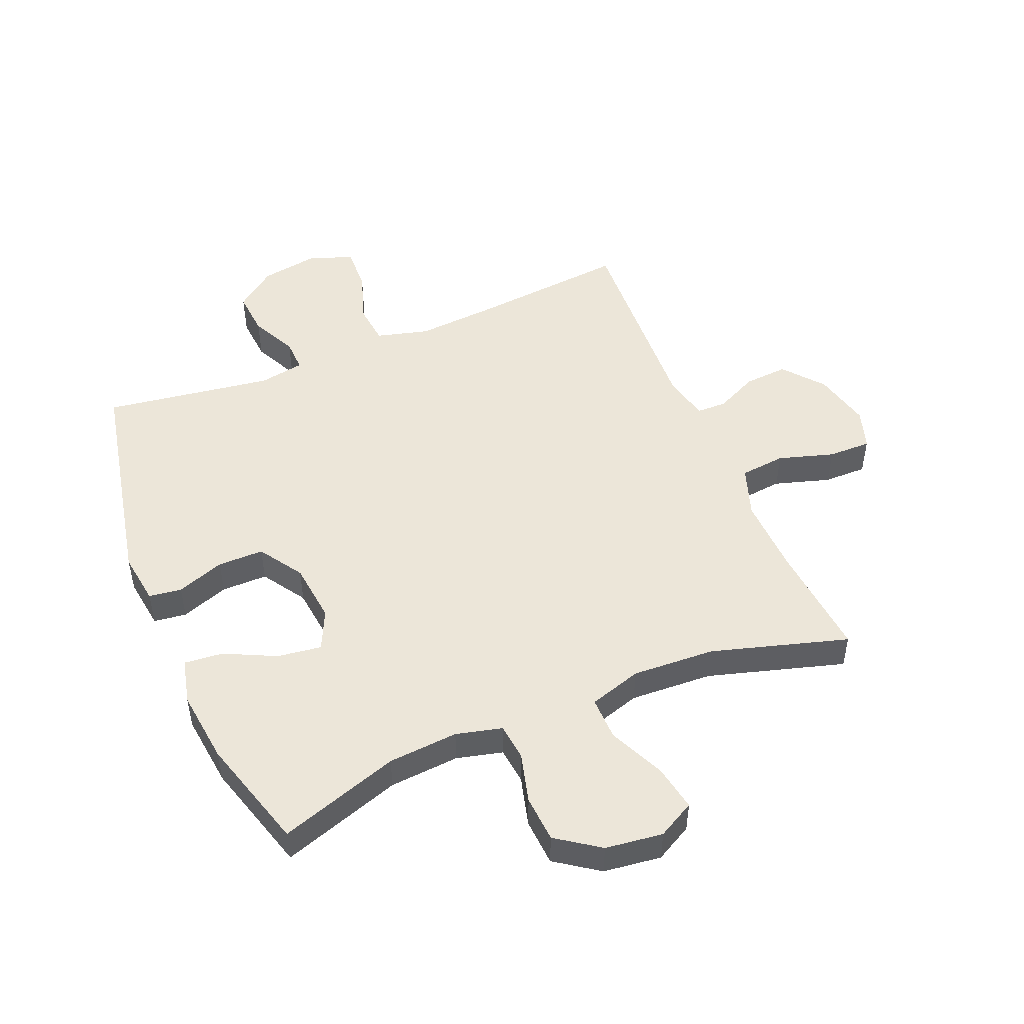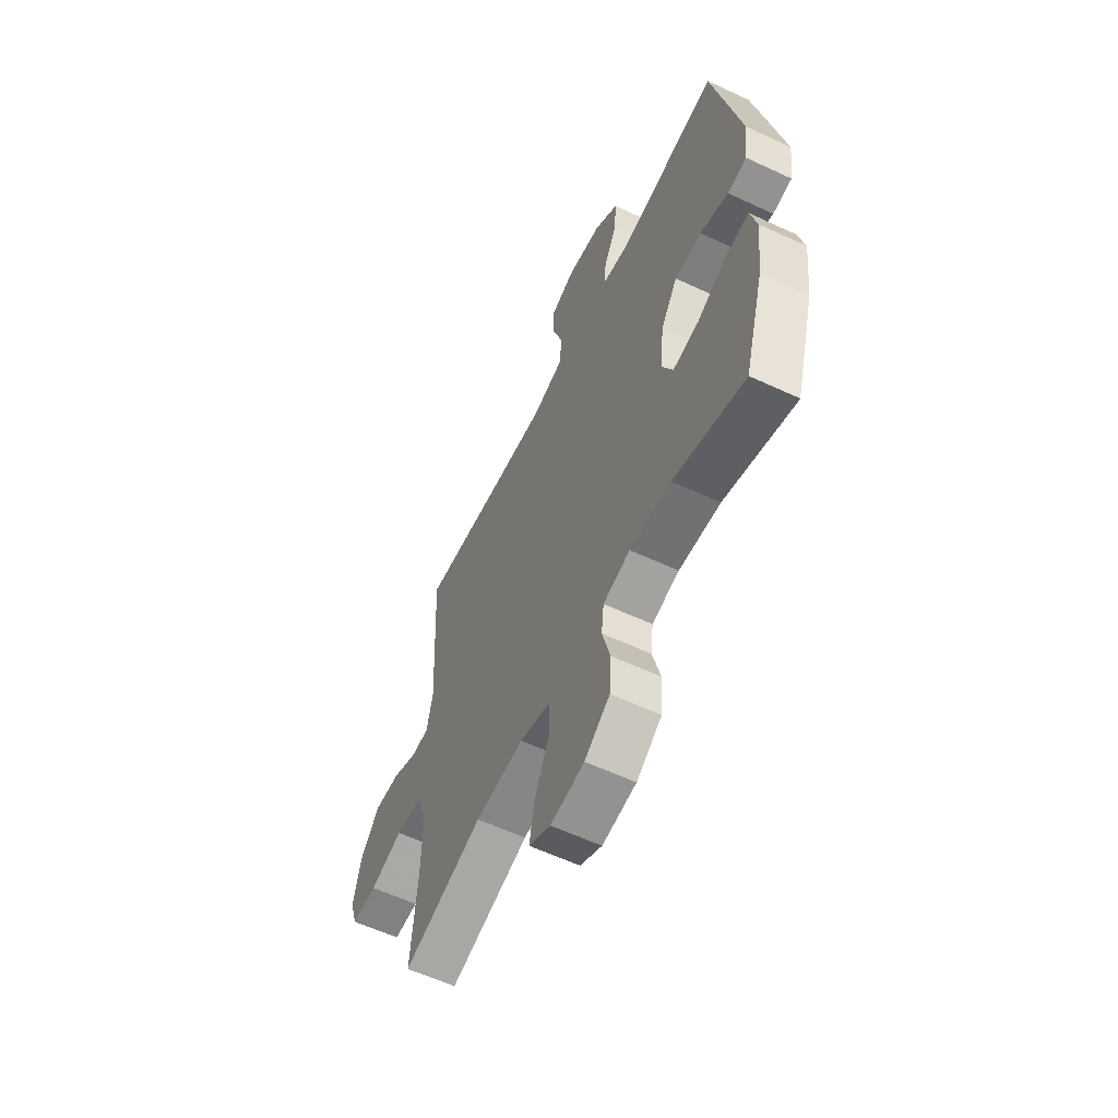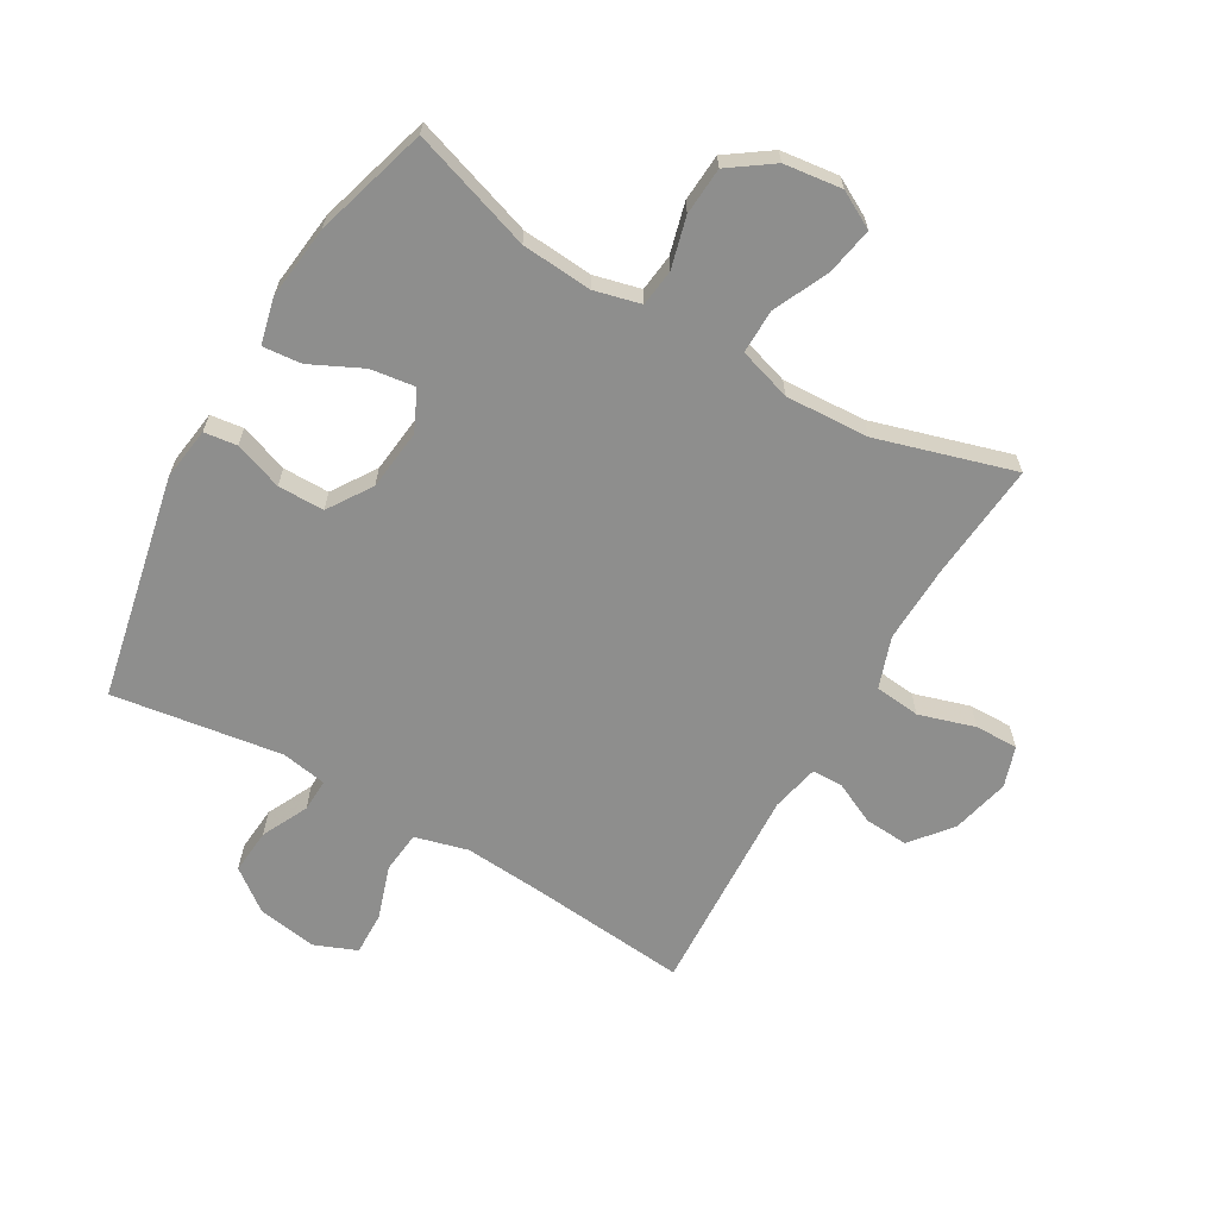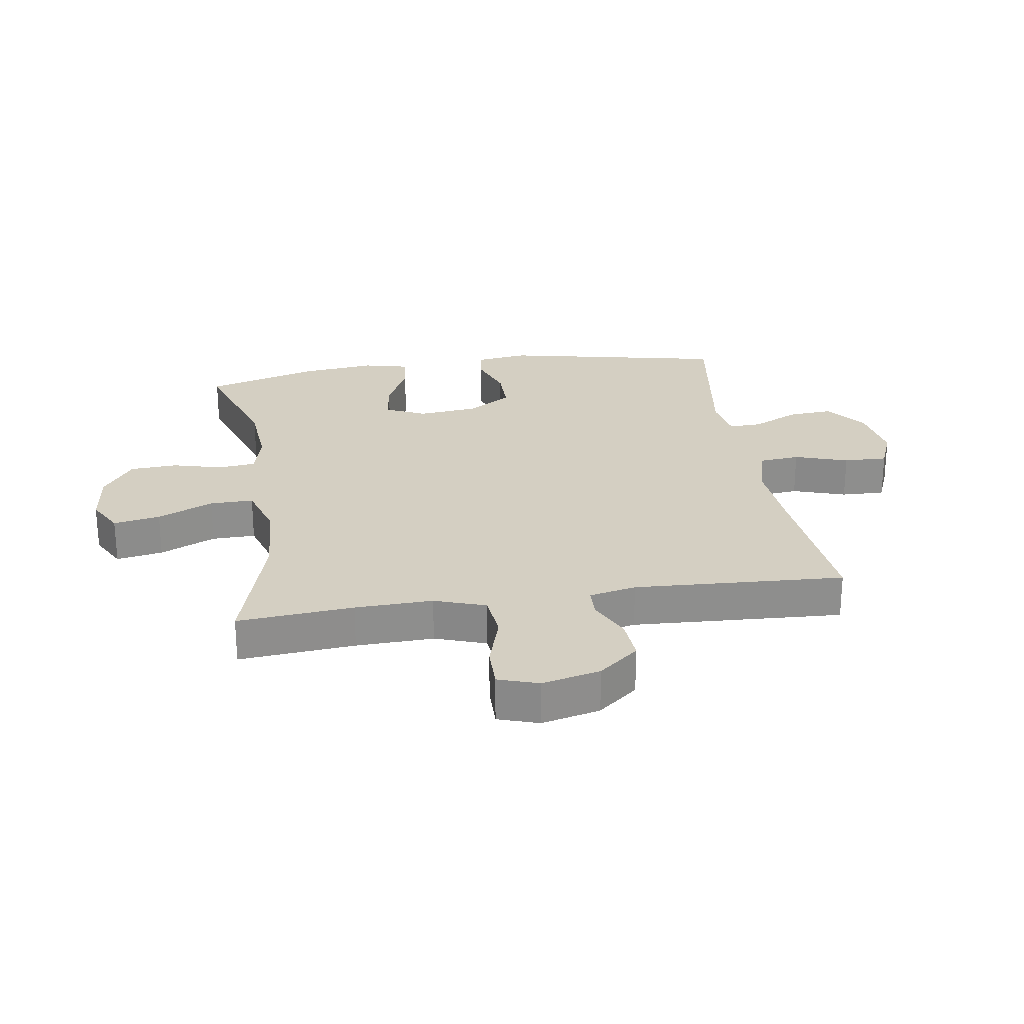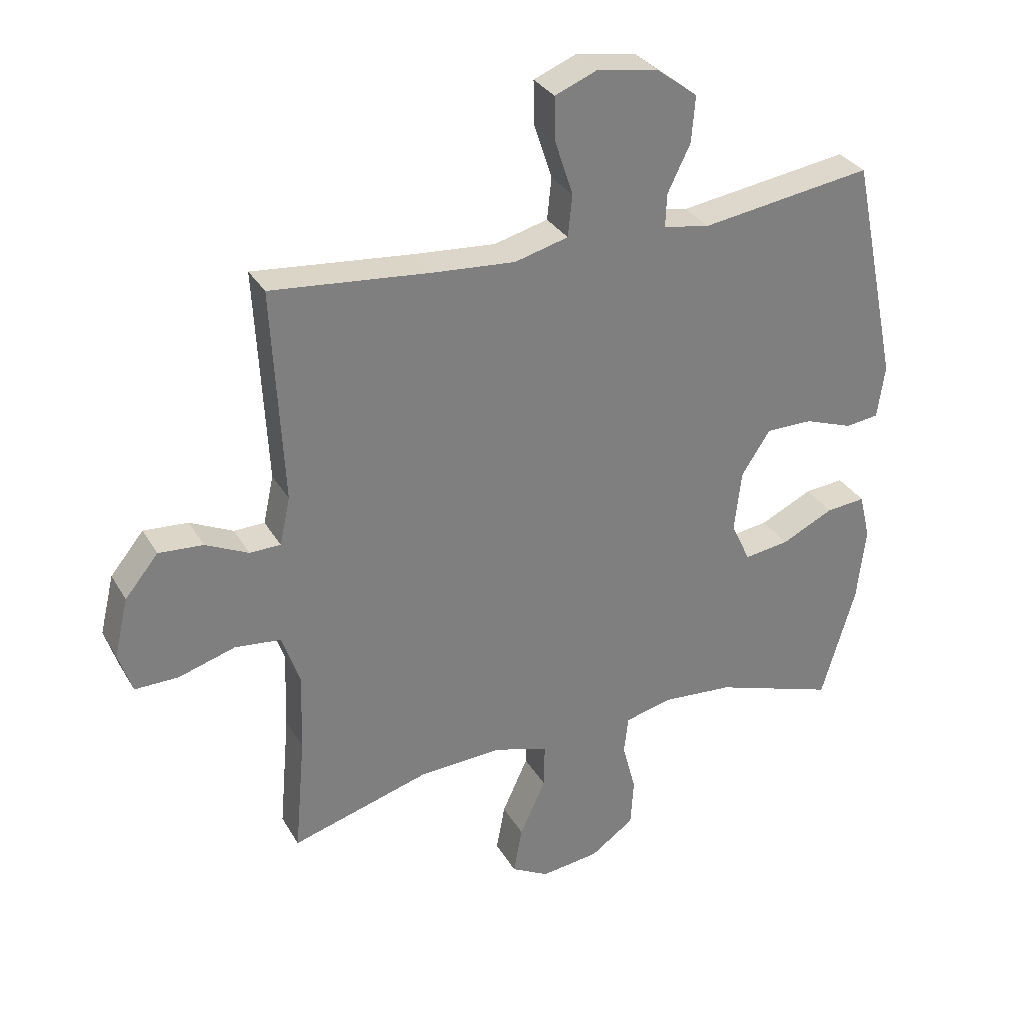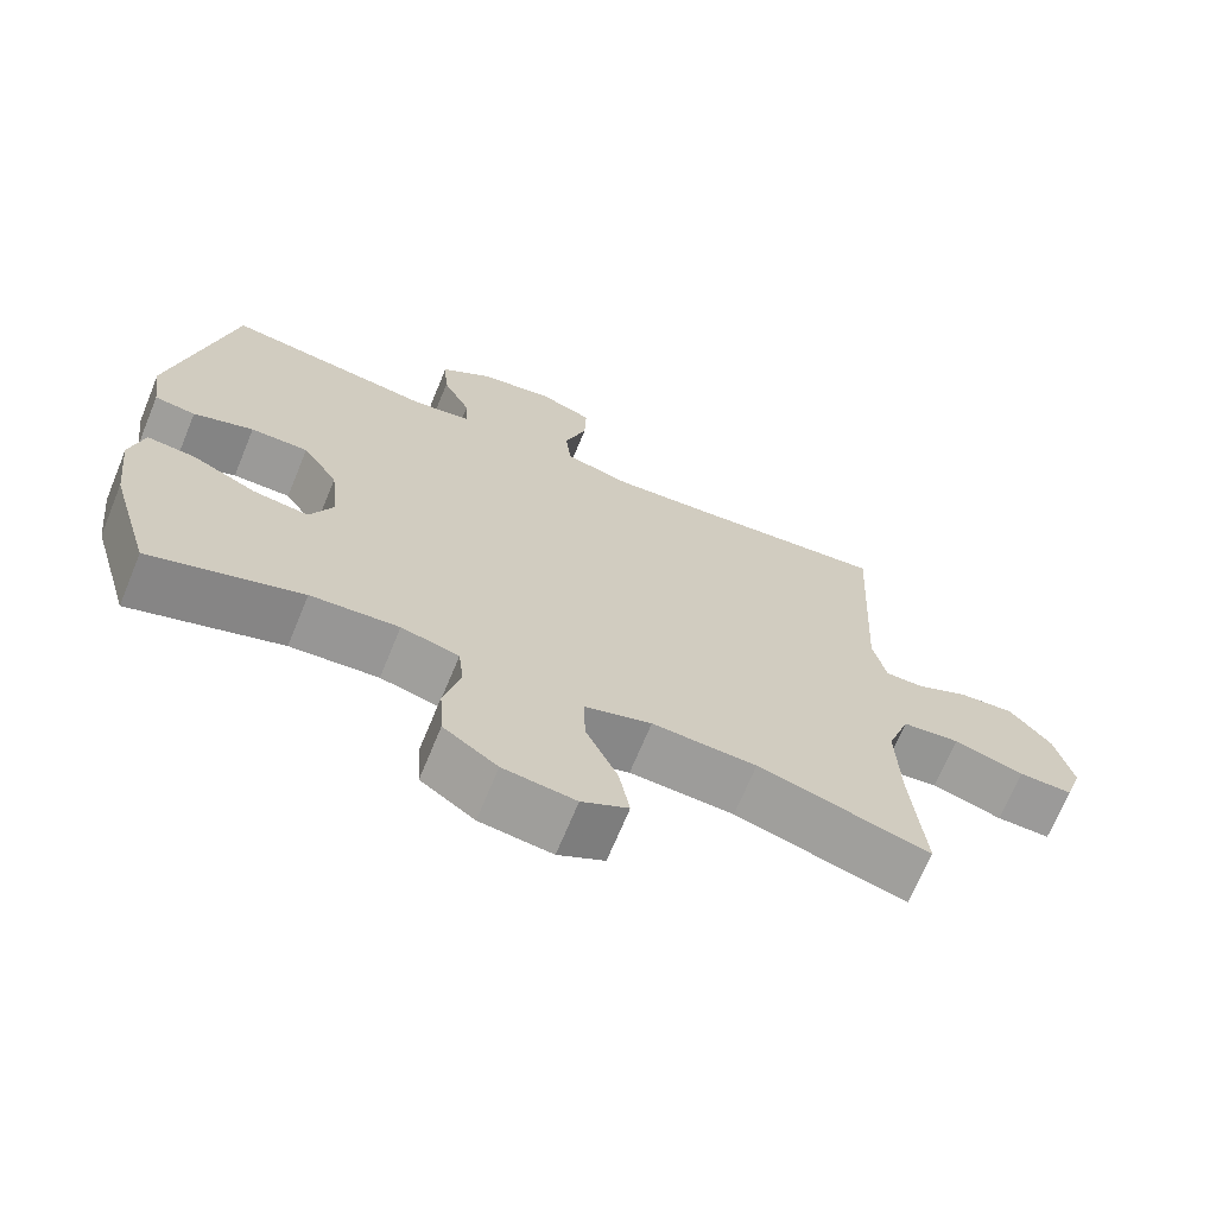
<metadata>
{"format":"obj","ext":"obj","renderer":"f3d","projection":"perspective","resolution":1024,"background":"white","views":[{"elev":49.4,"azim":157.4,"up":"+Y"},{"elev":-59.5,"azim":64.4,"up":"+Z"},{"elev":-64.8,"azim":149.9,"up":"+Y"},{"elev":25.5,"azim":-98.7,"up":"+Y"},{"elev":31.3,"azim":-25.5,"up":"+Z"},{"elev":-69.3,"azim":157.6,"up":"+Z"}]}
</metadata>
<code>
v 0.5 0.07 0.5
v 0.577 0.07 0.131
v 0.565 0.07 0.044
v 0.511 0.07 0.037
v 0.432 0.07 0.065
v 0.356 0.07 0.065
v 0.309 0.07 -0.007
v 0.298 0.07 -0.107
v 0.329 0.07 -0.173
v 0.402 0.07 -0.163
v 0.487 0.07 -0.122
v 0.551 0.07 -0.116
v 0.569 0.07 -0.191
v 0.555 0.07 -0.313
v 0.5 0.07 -0.5
v 0.301 0.07 -0.434
v 0.185 0.07 -0.425
v 0.109 0.07 -0.444
v 0.102 0.07 -0.505
v 0.124 0.07 -0.588
v 0.119 0.07 -0.666
v 0.048 0.07 -0.716
v -0.047 0.07 -0.728
v -0.108 0.07 -0.695
v -0.094 0.07 -0.618
v -0.052 0.07 -0.526
v -0.051 0.07 -0.454
v -0.138 0.07 -0.427
v -0.275 0.07 -0.434
v -0.5 0.07 -0.5
v -0.483 0.07 -0.308
v -0.479 0.07 -0.18
v -0.508 0.07 -0.096
v -0.583 0.07 -0.088
v -0.675 0.07 -0.116
v -0.746 0.07 -0.117
v -0.768 0.07 -0.05
v -0.745 0.07 0.046
v -0.691 0.07 0.112
v -0.619 0.07 0.107
v -0.549 0.07 0.074
v -0.499 0.07 0.075
v -0.482 0.07 0.153
v -0.5 0.07 0.5
v -0.239 0.07 0.475
v -0.107 0.07 0.465
v -0.02 0.07 0.488
v -0.013 0.07 0.556
v -0.042 0.07 0.644
v -0.044 0.07 0.716
v 0.025 0.07 0.744
v 0.124 0.07 0.728
v 0.191 0.07 0.677
v 0.185 0.07 0.602
v 0.148 0.07 0.526
v 0.146 0.07 0.472
v 0.221 0.07 0.459
v 0.5 0 0.5
v 0.577 0 0.131
v 0.565 0 0.044
v 0.511 0 0.037
v 0.432 0 0.065
v 0.356 0 0.065
v 0.309 0 -0.007
v 0.298 0 -0.107
v 0.329 0 -0.173
v 0.402 0 -0.163
v 0.487 0 -0.122
v 0.551 0 -0.116
v 0.569 0 -0.191
v 0.555 0 -0.313
v 0.5 0 -0.5
v 0.301 0 -0.434
v 0.185 0 -0.425
v 0.109 0 -0.444
v 0.102 0 -0.505
v 0.124 0 -0.588
v 0.119 0 -0.666
v 0.048 0 -0.716
v -0.047 0 -0.728
v -0.108 0 -0.695
v -0.094 0 -0.618
v -0.052 0 -0.526
v -0.051 0 -0.454
v -0.138 0 -0.427
v -0.275 0 -0.434
v -0.5 0 -0.5
v -0.483 0 -0.308
v -0.479 0 -0.18
v -0.508 0 -0.096
v -0.583 0 -0.088
v -0.675 0 -0.116
v -0.746 0 -0.117
v -0.768 0 -0.05
v -0.745 0 0.046
v -0.691 0 0.112
v -0.619 0 0.107
v -0.549 0 0.074
v -0.499 0 0.075
v -0.482 0 0.153
v -0.5 0 0.5
v -0.239 0 0.475
v -0.107 0 0.465
v -0.02 0 0.488
v -0.013 0 0.556
v -0.042 0 0.644
v -0.044 0 0.716
v 0.025 0 0.744
v 0.124 0 0.728
v 0.191 0 0.677
v 0.185 0 0.602
v 0.148 0 0.526
v 0.146 0 0.472
v 0.221 0 0.459
f 53 54 55
f 52 53 55
f 51 52 55
f 50 51 55
f 49 50 55
f 48 49 55
f 47 48 55 56
f 46 47 56 57
f 43 44 45
f 42 43 45 46
f 39 40 41
f 38 39 41
f 37 38 41
f 36 37 41
f 35 36 41
f 34 35 41
f 33 34 41 42
f 42 46 57
f 33 42 57
f 32 33 57
f 29 30 31
f 32 57 1
f 31 32 1
f 29 31 1
f 28 29 1
f 24 25 26
f 23 24 26
f 22 23 26
f 21 22 26
f 20 21 26
f 19 20 26
f 18 19 26 27
f 14 15 16
f 13 14 16
f 12 13 16
f 11 12 16
f 10 11 16
f 9 10 16 17
f 18 27 28
f 17 18 28
f 9 17 28
f 8 9 28
f 3 4 5
f 2 3 5
f 1 2 5
f 1 5 6
f 28 1 6 7
f 7 8 28
f 112 111 110
f 112 110 109
f 112 109 108
f 112 108 107
f 112 107 106
f 112 106 105
f 113 112 105 104
f 114 113 104 103
f 102 101 100
f 103 102 100 99
f 98 97 96
f 98 96 95
f 98 95 94
f 98 94 93
f 98 93 92
f 98 92 91
f 99 98 91 90
f 114 103 99
f 114 99 90
f 114 90 89
f 88 87 86
f 58 114 89
f 58 89 88
f 58 88 86
f 58 86 85
f 83 82 81
f 83 81 80
f 83 80 79
f 83 79 78
f 83 78 77
f 83 77 76
f 84 83 76 75
f 73 72 71
f 73 71 70
f 73 70 69
f 73 69 68
f 73 68 67
f 74 73 67 66
f 85 84 75
f 85 75 74
f 85 74 66
f 85 66 65
f 62 61 60
f 62 60 59
f 62 59 58
f 63 62 58
f 64 63 58 85
f 85 65 64
f 1 58 59 2
f 2 59 60 3
f 3 60 61 4
f 4 61 62 5
f 5 62 63 6
f 6 63 64 7
f 7 64 65 8
f 8 65 66 9
f 9 66 67 10
f 10 67 68 11
f 11 68 69 12
f 12 69 70 13
f 13 70 71 14
f 14 71 72 15
f 15 72 73 16
f 16 73 74 17
f 17 74 75 18
f 18 75 76 19
f 19 76 77 20
f 20 77 78 21
f 21 78 79 22
f 22 79 80 23
f 23 80 81 24
f 24 81 82 25
f 25 82 83 26
f 26 83 84 27
f 27 84 85 28
f 28 85 86 29
f 29 86 87 30
f 30 87 88 31
f 31 88 89 32
f 32 89 90 33
f 33 90 91 34
f 34 91 92 35
f 35 92 93 36
f 36 93 94 37
f 37 94 95 38
f 38 95 96 39
f 39 96 97 40
f 40 97 98 41
f 41 98 99 42
f 42 99 100 43
f 43 100 101 44
f 44 101 102 45
f 45 102 103 46
f 46 103 104 47
f 47 104 105 48
f 48 105 106 49
f 49 106 107 50
f 50 107 108 51
f 51 108 109 52
f 52 109 110 53
f 53 110 111 54
f 54 111 112 55
f 55 112 113 56
f 56 113 114 57
f 57 114 58 1

</code>
